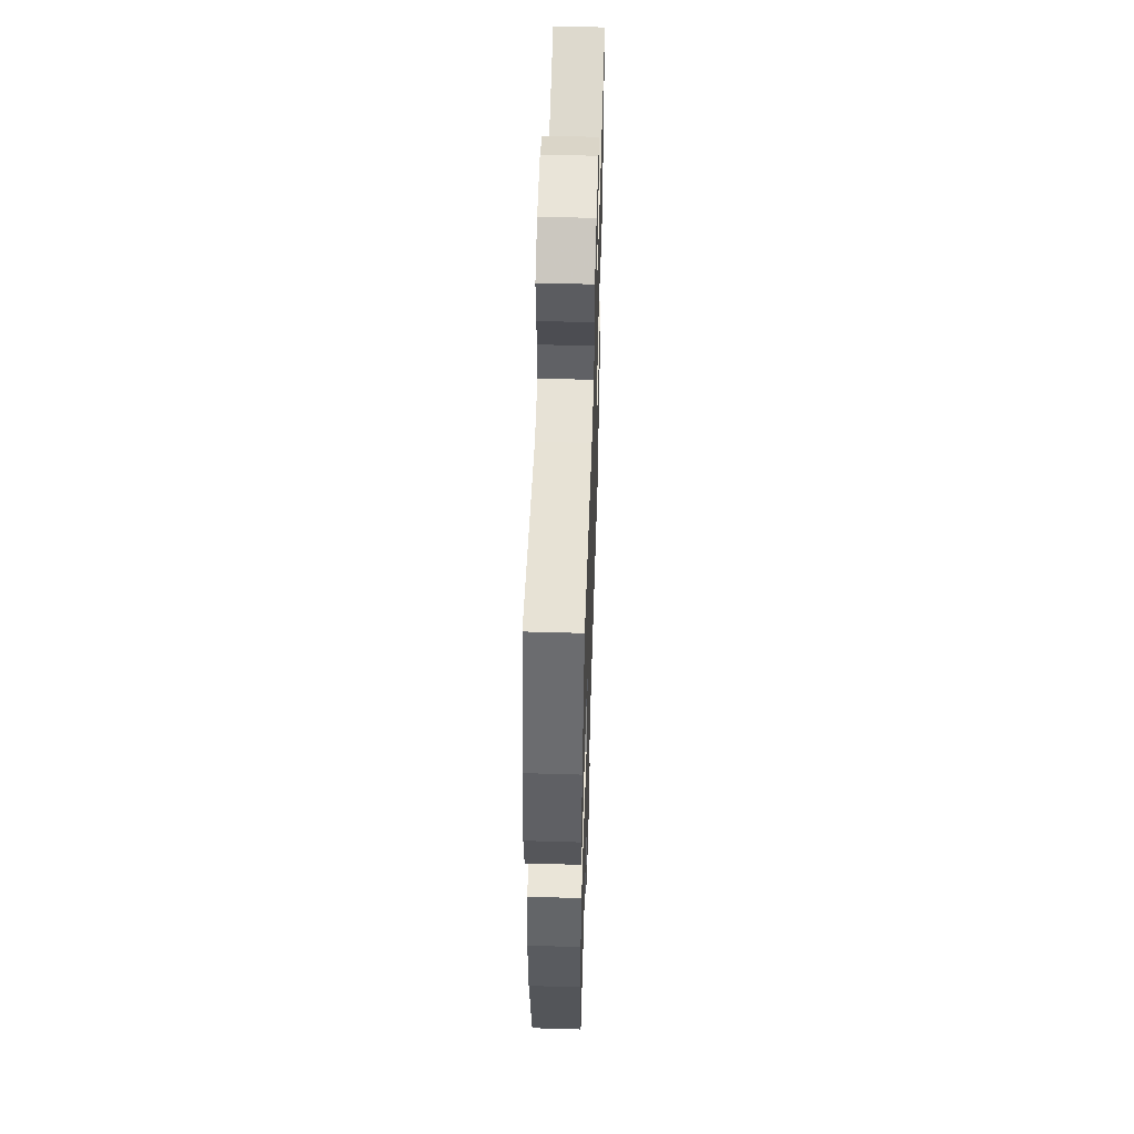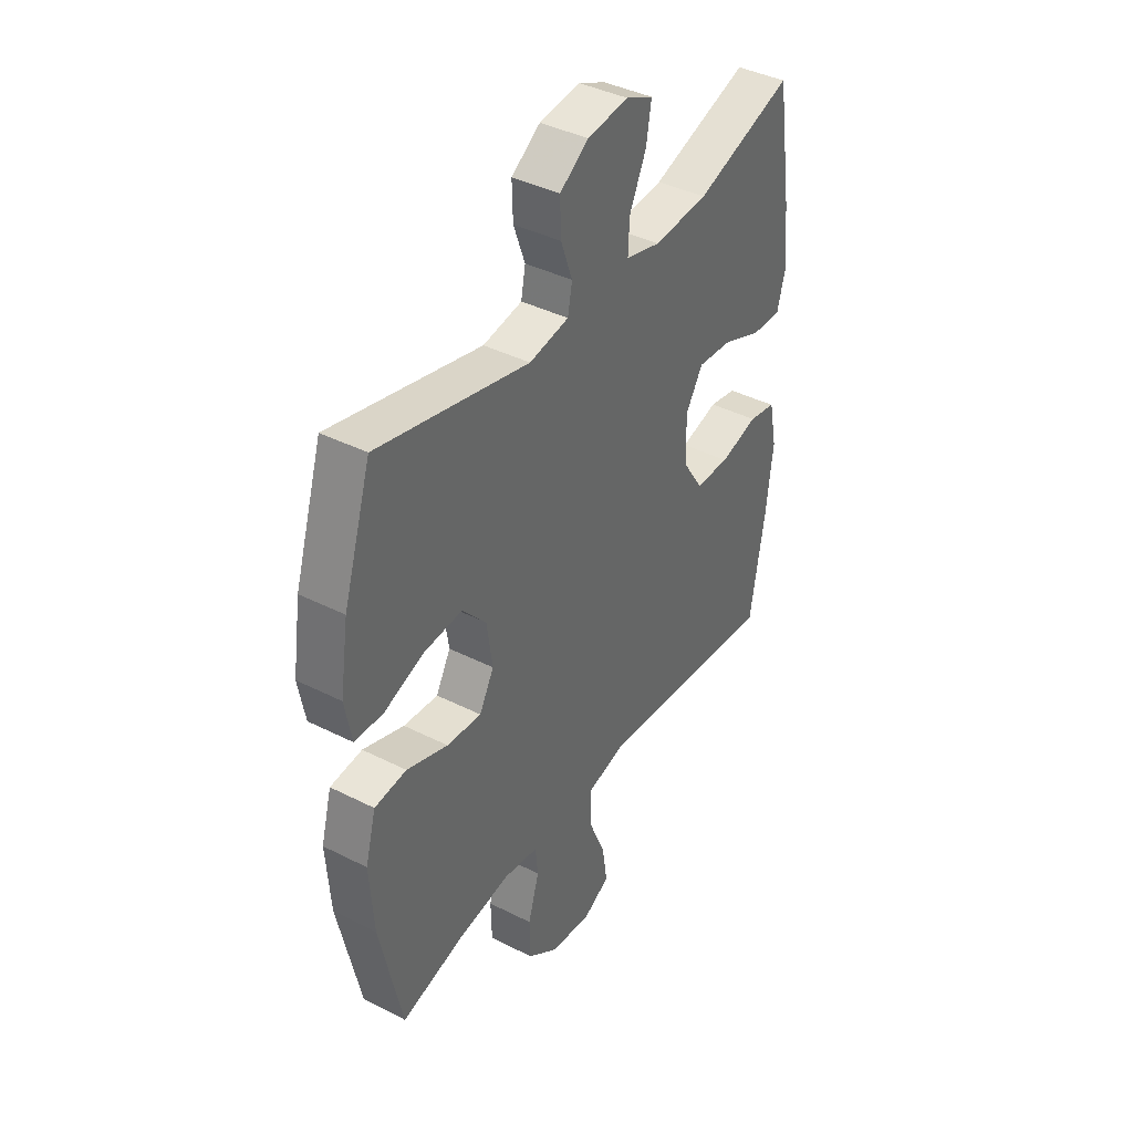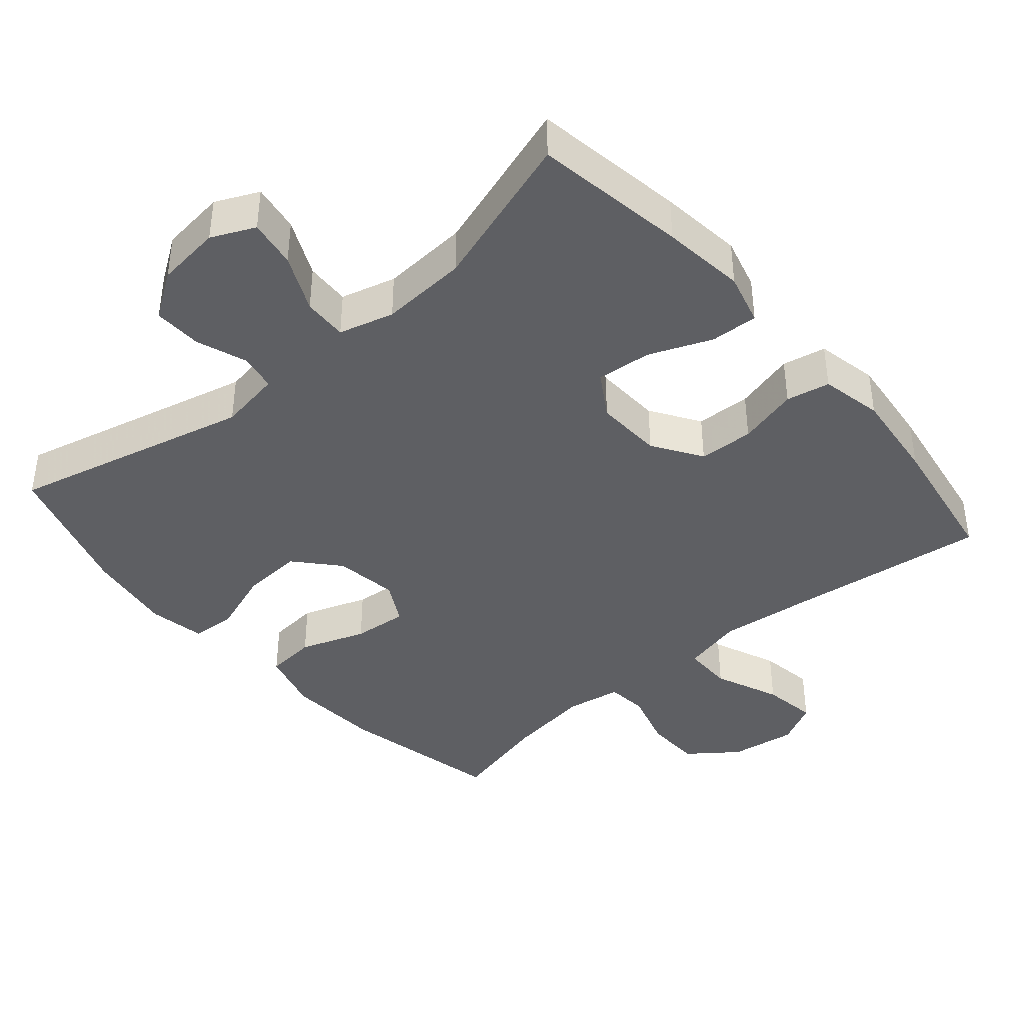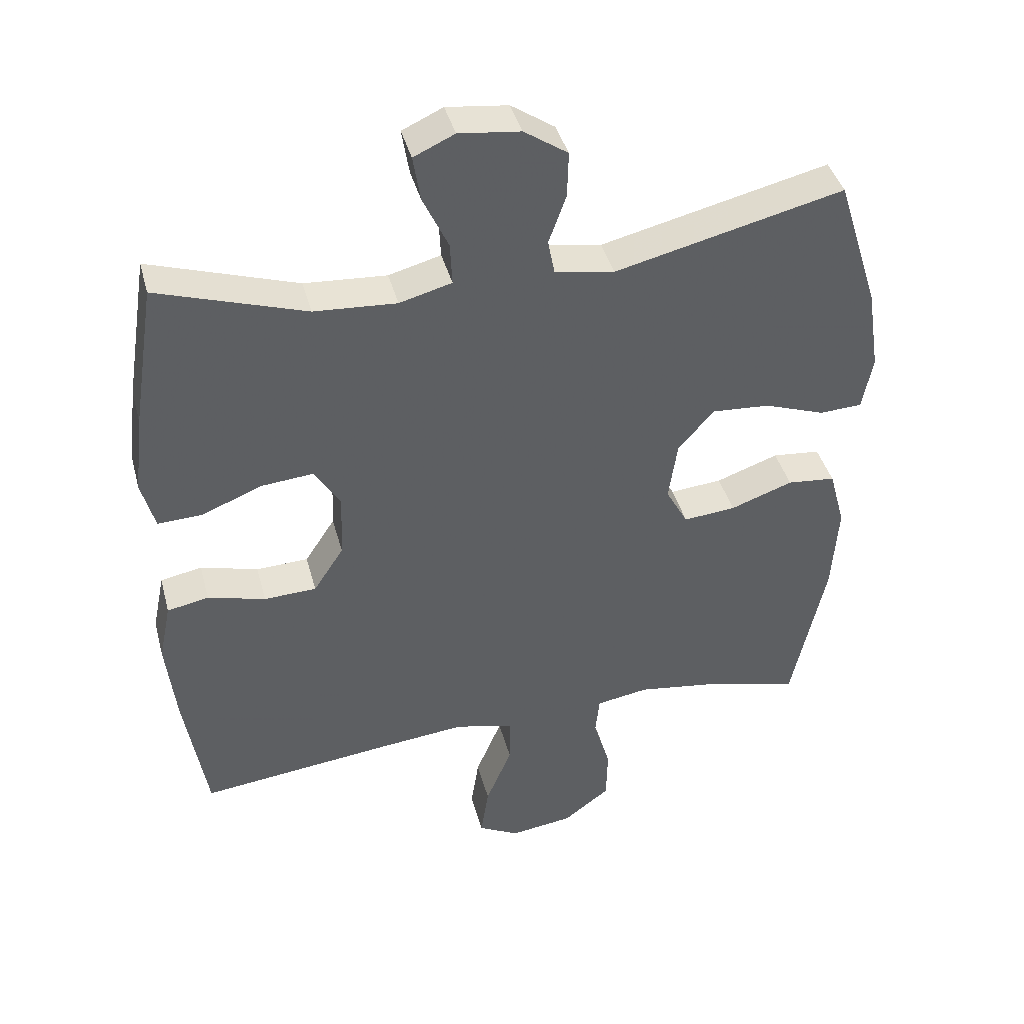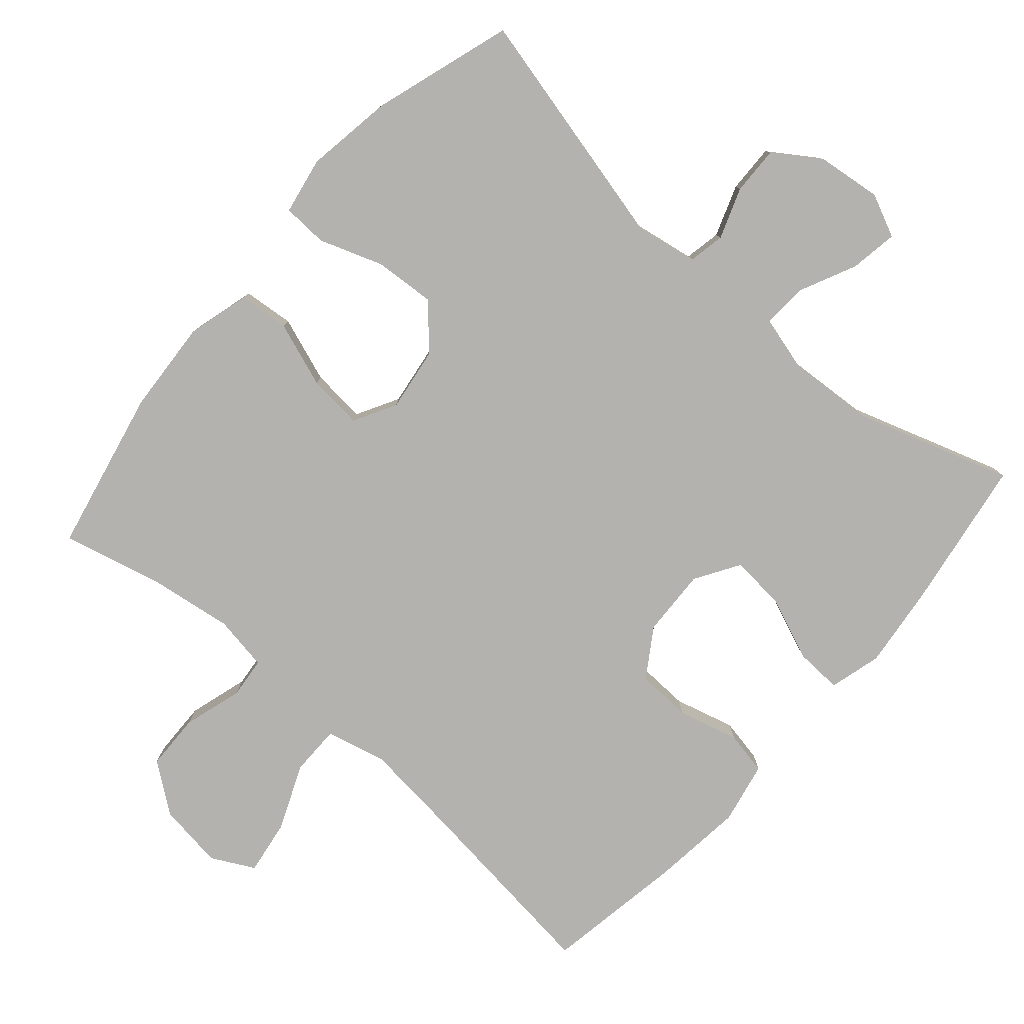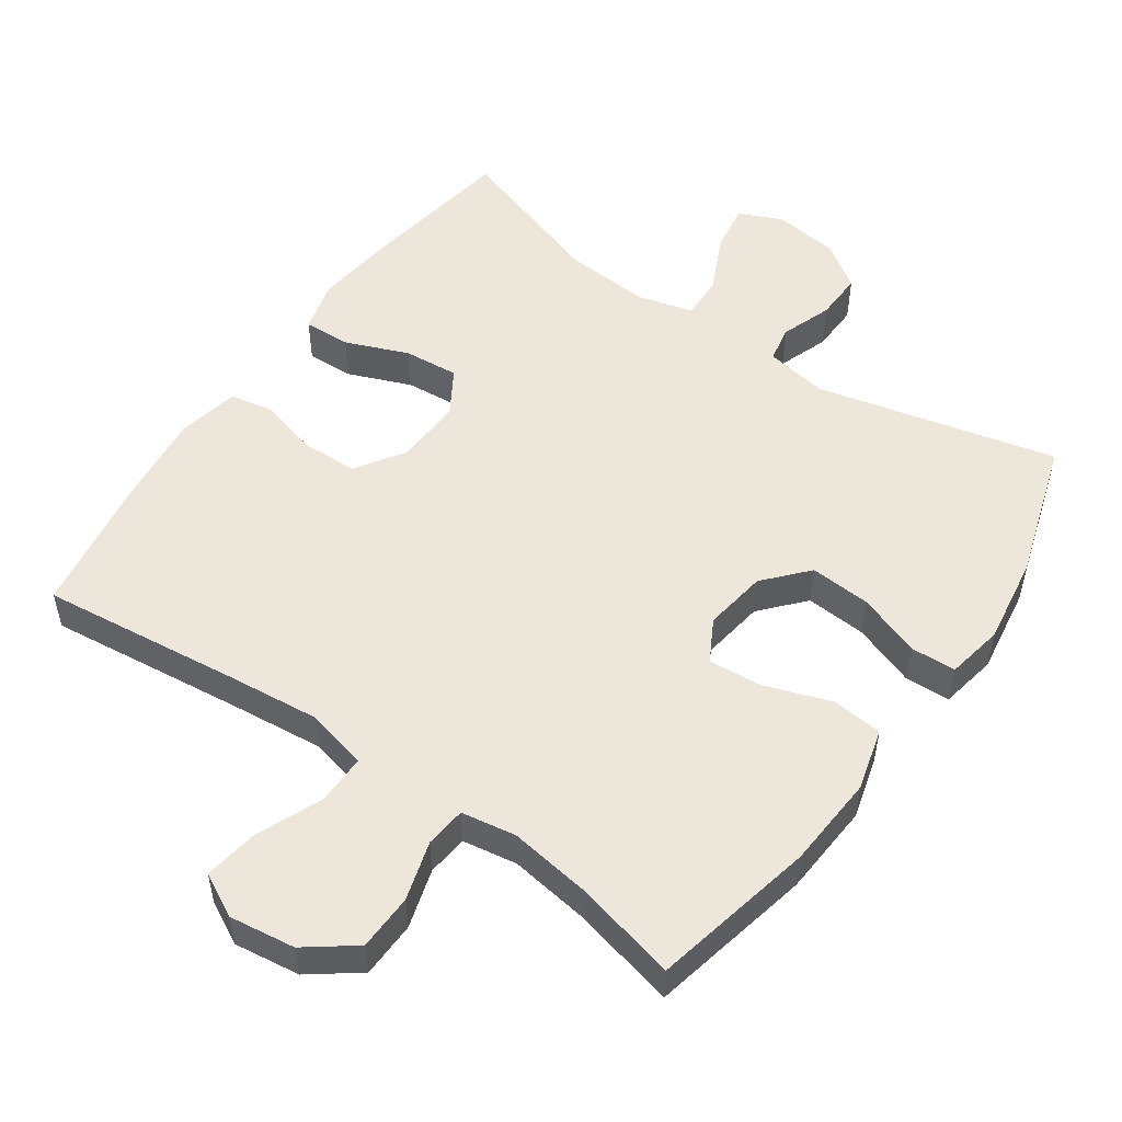
<metadata>
{"format":"obj","ext":"obj","renderer":"f3d","projection":"perspective","resolution":1024,"background":"white","views":[{"elev":53.7,"azim":-88.2,"up":"+Z"},{"elev":40.3,"azim":-58.1,"up":"+Z"},{"elev":-40.5,"azim":40.6,"up":"+Y"},{"elev":40.9,"azim":165.4,"up":"+Z"},{"elev":-79.7,"azim":-41.1,"up":"+Y"},{"elev":52.5,"azim":-145.0,"up":"+Y"}]}
</metadata>
<code>
v 0.5 0.07 0.5
v 0.534 0.07 0.284
v 0.548 0.07 0.166
v 0.528 0.07 0.092
v 0.461 0.07 0.095
v 0.372 0.07 0.131
v 0.294 0.07 0.138
v 0.255 0.07 0.075
v 0.259 0.07 -0.021
v 0.304 0.07 -0.09
v 0.382 0.07 -0.093
v 0.468 0.07 -0.07
v 0.53 0.07 -0.082
v 0.548 0.07 -0.17
v 0.533 0.07 -0.301
v 0.5 0.07 -0.5
v 0.218 0.07 -0.467
v 0.083 0.07 -0.453
v -0.004 0.07 -0.474
v -0.004 0.07 -0.545
v 0.035 0.07 -0.638
v 0.047 0.07 -0.716
v -0.014 0.07 -0.748
v -0.108 0.07 -0.735
v -0.177 0.07 -0.683
v -0.179 0.07 -0.603
v -0.154 0.07 -0.519
v -0.16 0.07 -0.461
v -0.238 0.07 -0.448
v -0.357 0.07 -0.465
v -0.5 0.07 -0.5
v -0.55 0.07 -0.268
v -0.559 0.07 -0.135
v -0.535 0.07 -0.047
v -0.463 0.07 -0.04
v -0.37 0.07 -0.073
v -0.292 0.07 -0.08
v -0.259 0.07 -0.02
v -0.272 0.07 0.07
v -0.326 0.07 0.131
v -0.413 0.07 0.125
v -0.503 0.07 0.093
v -0.567 0.07 0.096
v -0.582 0.07 0.177
v -0.563 0.07 0.301
v -0.5 0.07 0.5
v -0.159 0.07 0.418
v -0.07 0.07 0.433
v -0.06 0.07 0.485
v -0.086 0.07 0.557
v -0.088 0.07 0.626
v -0.023 0.07 0.67
v 0.069 0.07 0.681
v 0.13 0.07 0.653
v 0.119 0.07 0.585
v 0.081 0.07 0.504
v 0.078 0.07 0.441
v 0.156 0.07 0.42
v 0.279 0.07 0.428
v 0.5 0 0.5
v 0.534 0 0.284
v 0.548 0 0.166
v 0.528 0 0.092
v 0.461 0 0.095
v 0.372 0 0.131
v 0.294 0 0.138
v 0.255 0 0.075
v 0.259 0 -0.021
v 0.304 0 -0.09
v 0.382 0 -0.093
v 0.468 0 -0.07
v 0.53 0 -0.082
v 0.548 0 -0.17
v 0.533 0 -0.301
v 0.5 0 -0.5
v 0.218 0 -0.467
v 0.083 0 -0.453
v -0.004 0 -0.474
v -0.004 0 -0.545
v 0.035 0 -0.638
v 0.047 0 -0.716
v -0.014 0 -0.748
v -0.108 0 -0.735
v -0.177 0 -0.683
v -0.179 0 -0.603
v -0.154 0 -0.519
v -0.16 0 -0.461
v -0.238 0 -0.448
v -0.357 0 -0.465
v -0.5 0 -0.5
v -0.55 0 -0.268
v -0.559 0 -0.135
v -0.535 0 -0.047
v -0.463 0 -0.04
v -0.37 0 -0.073
v -0.292 0 -0.08
v -0.259 0 -0.02
v -0.272 0 0.07
v -0.326 0 0.131
v -0.413 0 0.125
v -0.503 0 0.093
v -0.567 0 0.096
v -0.582 0 0.177
v -0.563 0 0.301
v -0.5 0 0.5
v -0.159 0 0.418
v -0.07 0 0.433
v -0.06 0 0.485
v -0.086 0 0.557
v -0.088 0 0.626
v -0.023 0 0.67
v 0.069 0 0.681
v 0.13 0 0.653
v 0.119 0 0.585
v 0.081 0 0.504
v 0.078 0 0.441
v 0.156 0 0.42
v 0.279 0 0.428
f 54 55 56
f 53 54 56
f 52 53 56
f 51 52 56
f 50 51 56
f 49 50 56
f 48 49 56 57
f 47 48 57 58
f 45 46 47
f 44 45 47
f 43 44 47
f 42 43 47
f 41 42 47
f 40 41 47 58
f 34 35 36
f 33 34 36
f 32 33 36
f 31 32 36
f 30 31 36
f 29 30 36 37
f 28 29 37 38
f 25 26 27
f 24 25 27
f 23 24 27
f 22 23 27
f 21 22 27
f 20 21 27
f 19 20 27 28
f 28 38 39
f 19 28 39
f 18 19 39
f 15 16 17
f 14 15 17
f 13 14 17
f 12 13 17
f 11 12 17
f 10 11 17 18
f 4 5 6
f 3 4 6
f 2 3 6
f 1 2 6
f 59 1 6
f 59 6 7
f 59 7 8
f 58 59 8
f 40 58 8
f 39 40 8
f 9 10 18 39
f 8 9 39
f 115 114 113
f 115 113 112
f 115 112 111
f 115 111 110
f 115 110 109
f 115 109 108
f 116 115 108 107
f 117 116 107 106
f 106 105 104
f 106 104 103
f 106 103 102
f 106 102 101
f 106 101 100
f 117 106 100 99
f 95 94 93
f 95 93 92
f 95 92 91
f 95 91 90
f 95 90 89
f 96 95 89 88
f 97 96 88 87
f 86 85 84
f 86 84 83
f 86 83 82
f 86 82 81
f 86 81 80
f 86 80 79
f 87 86 79 78
f 98 97 87
f 98 87 78
f 98 78 77
f 76 75 74
f 76 74 73
f 76 73 72
f 76 72 71
f 76 71 70
f 77 76 70 69
f 65 64 63
f 65 63 62
f 65 62 61
f 65 61 60
f 65 60 118
f 66 65 118
f 67 66 118
f 67 118 117
f 67 117 99
f 67 99 98
f 98 77 69 68
f 98 68 67
f 1 60 61 2
f 2 61 62 3
f 3 62 63 4
f 4 63 64 5
f 5 64 65 6
f 6 65 66 7
f 7 66 67 8
f 8 67 68 9
f 9 68 69 10
f 10 69 70 11
f 11 70 71 12
f 12 71 72 13
f 13 72 73 14
f 14 73 74 15
f 15 74 75 16
f 16 75 76 17
f 17 76 77 18
f 18 77 78 19
f 19 78 79 20
f 20 79 80 21
f 21 80 81 22
f 22 81 82 23
f 23 82 83 24
f 24 83 84 25
f 25 84 85 26
f 26 85 86 27
f 27 86 87 28
f 28 87 88 29
f 29 88 89 30
f 30 89 90 31
f 31 90 91 32
f 32 91 92 33
f 33 92 93 34
f 34 93 94 35
f 35 94 95 36
f 36 95 96 37
f 37 96 97 38
f 38 97 98 39
f 39 98 99 40
f 40 99 100 41
f 41 100 101 42
f 42 101 102 43
f 43 102 103 44
f 44 103 104 45
f 45 104 105 46
f 46 105 106 47
f 47 106 107 48
f 48 107 108 49
f 49 108 109 50
f 50 109 110 51
f 51 110 111 52
f 52 111 112 53
f 53 112 113 54
f 54 113 114 55
f 55 114 115 56
f 56 115 116 57
f 57 116 117 58
f 58 117 118 59
f 59 118 60 1

</code>
